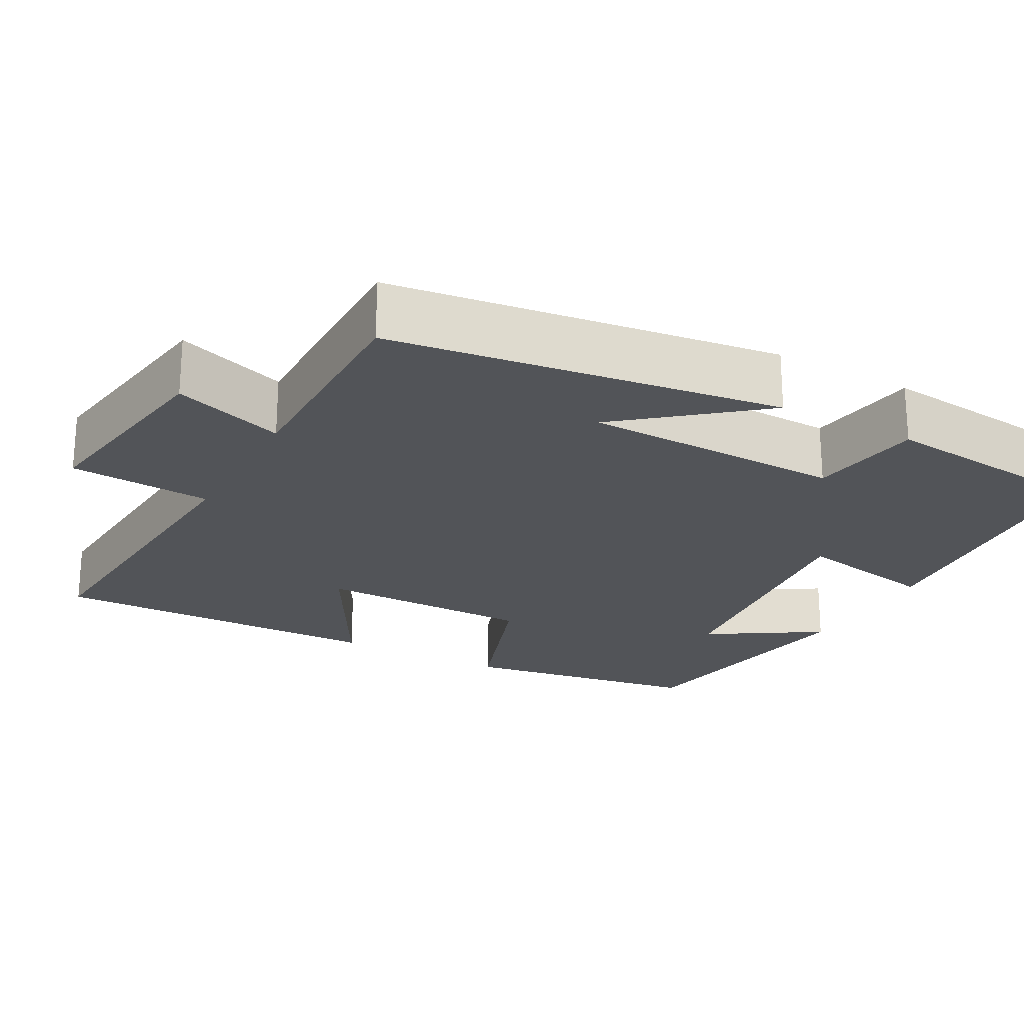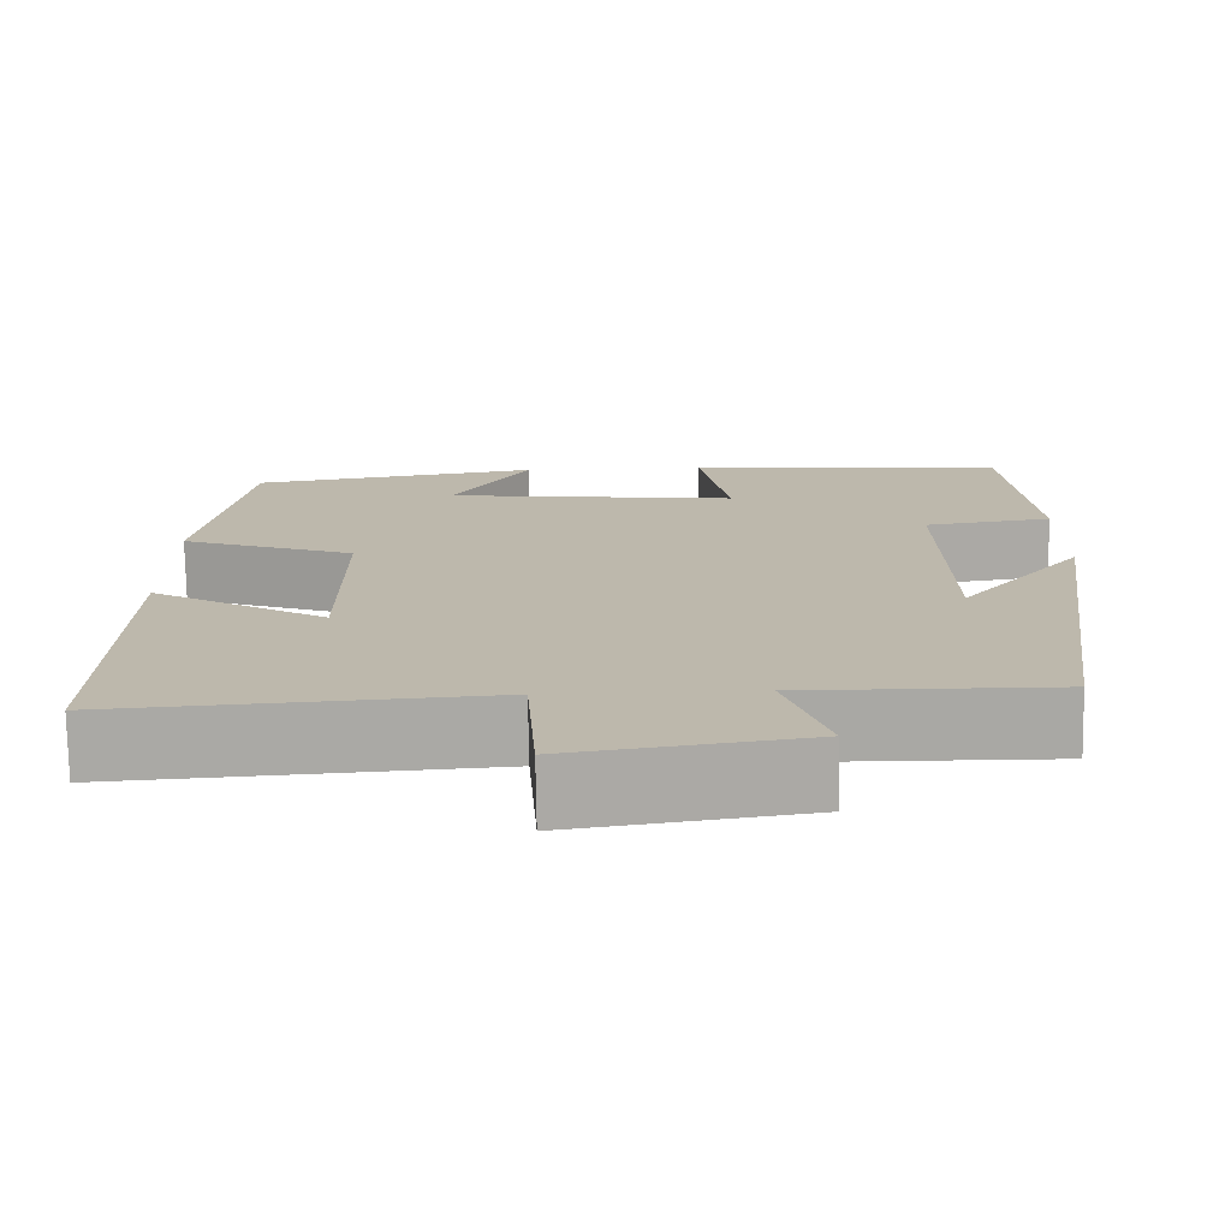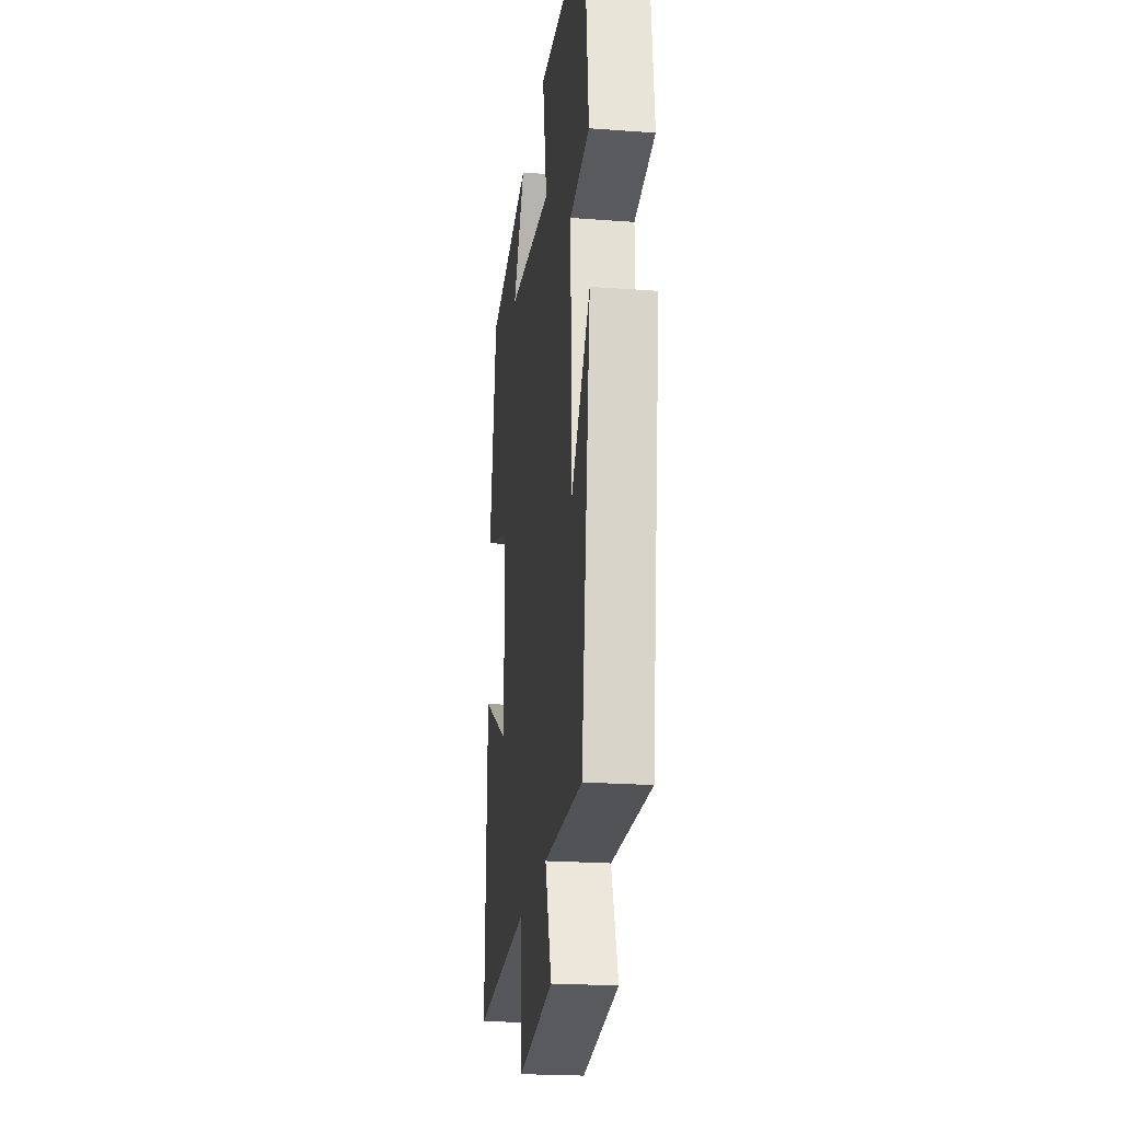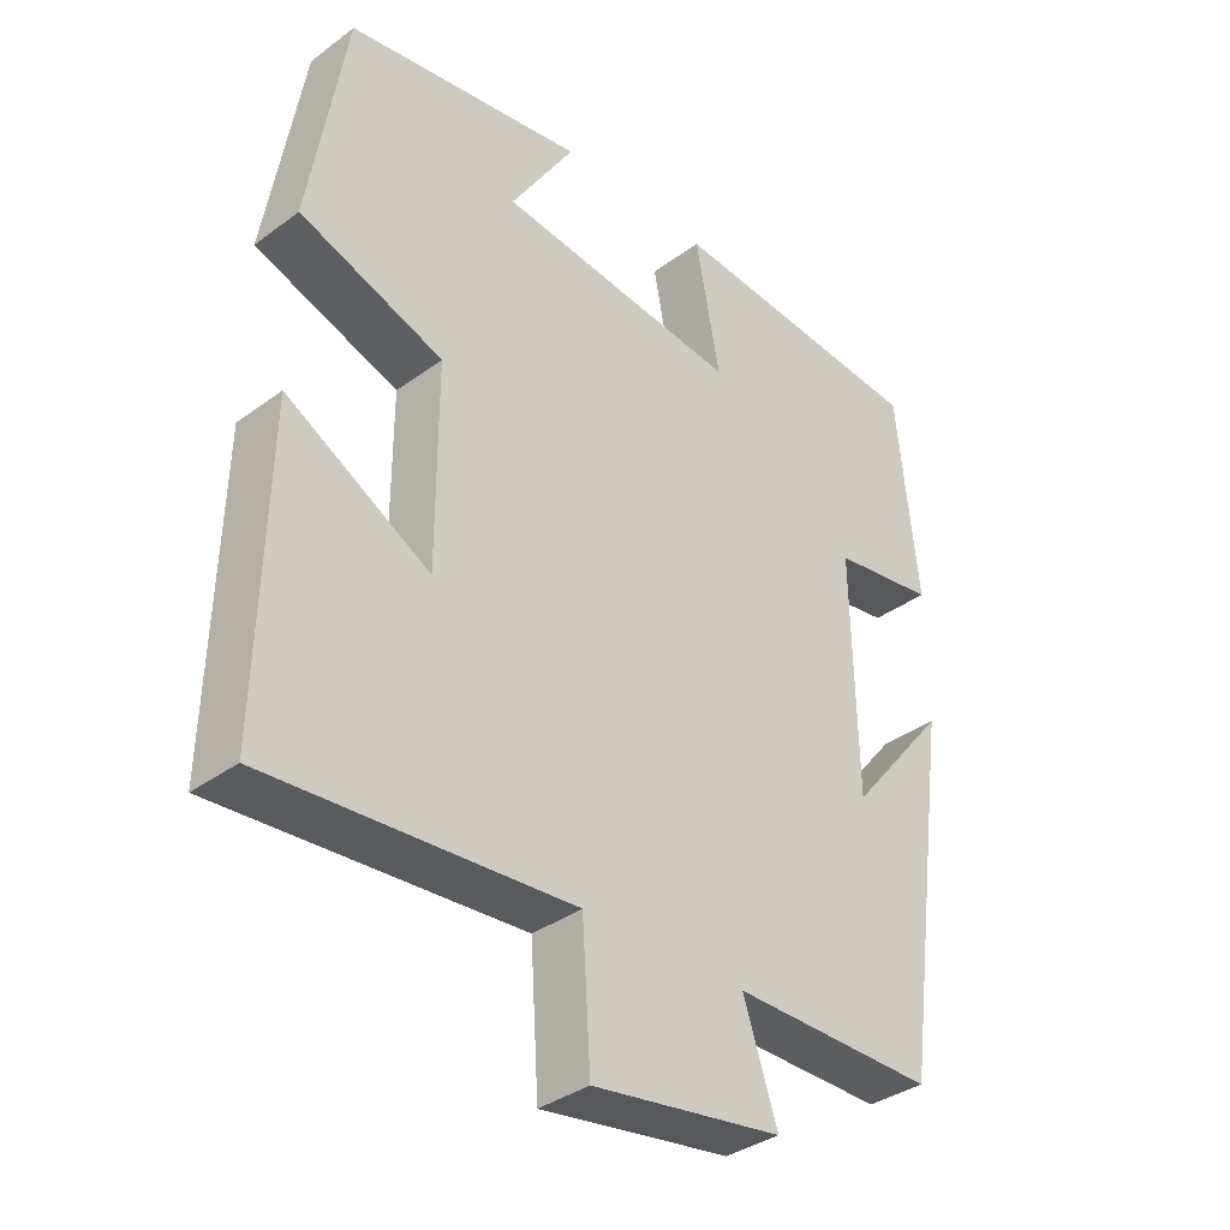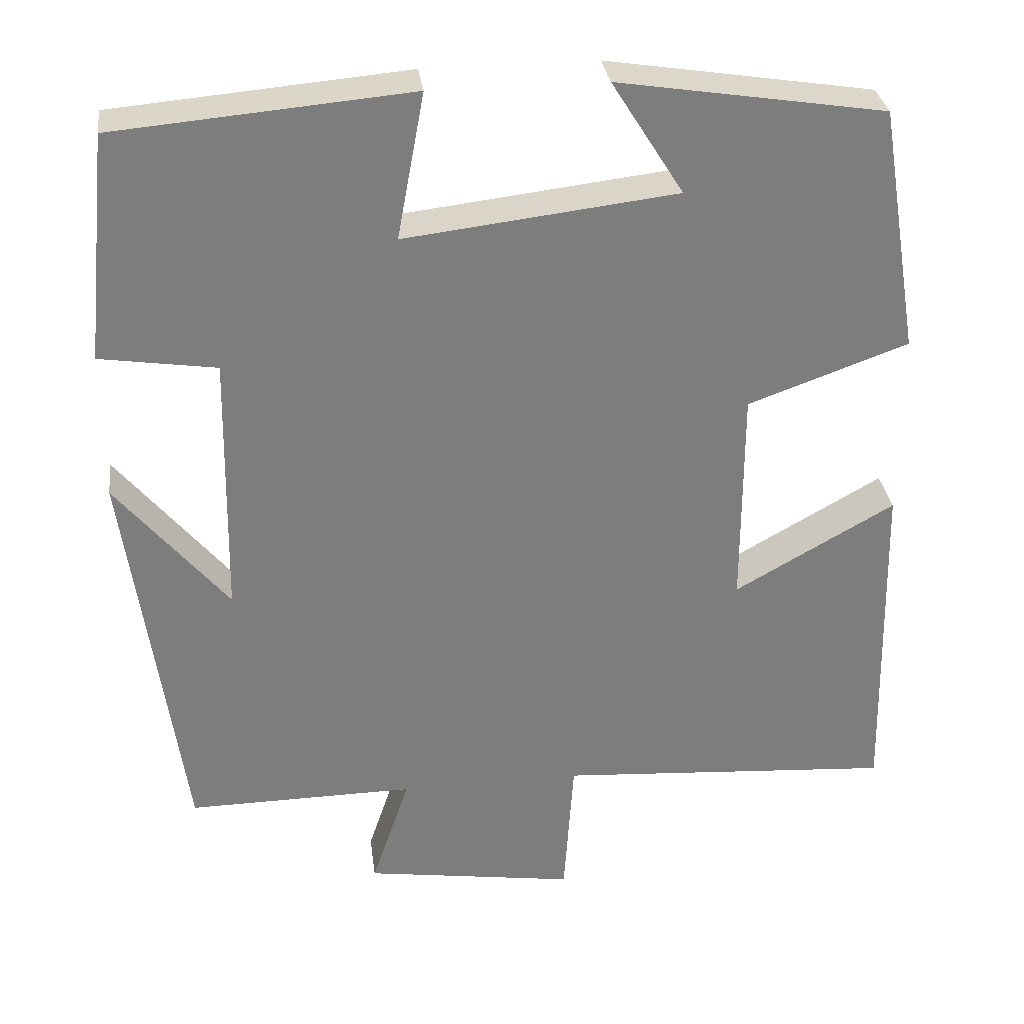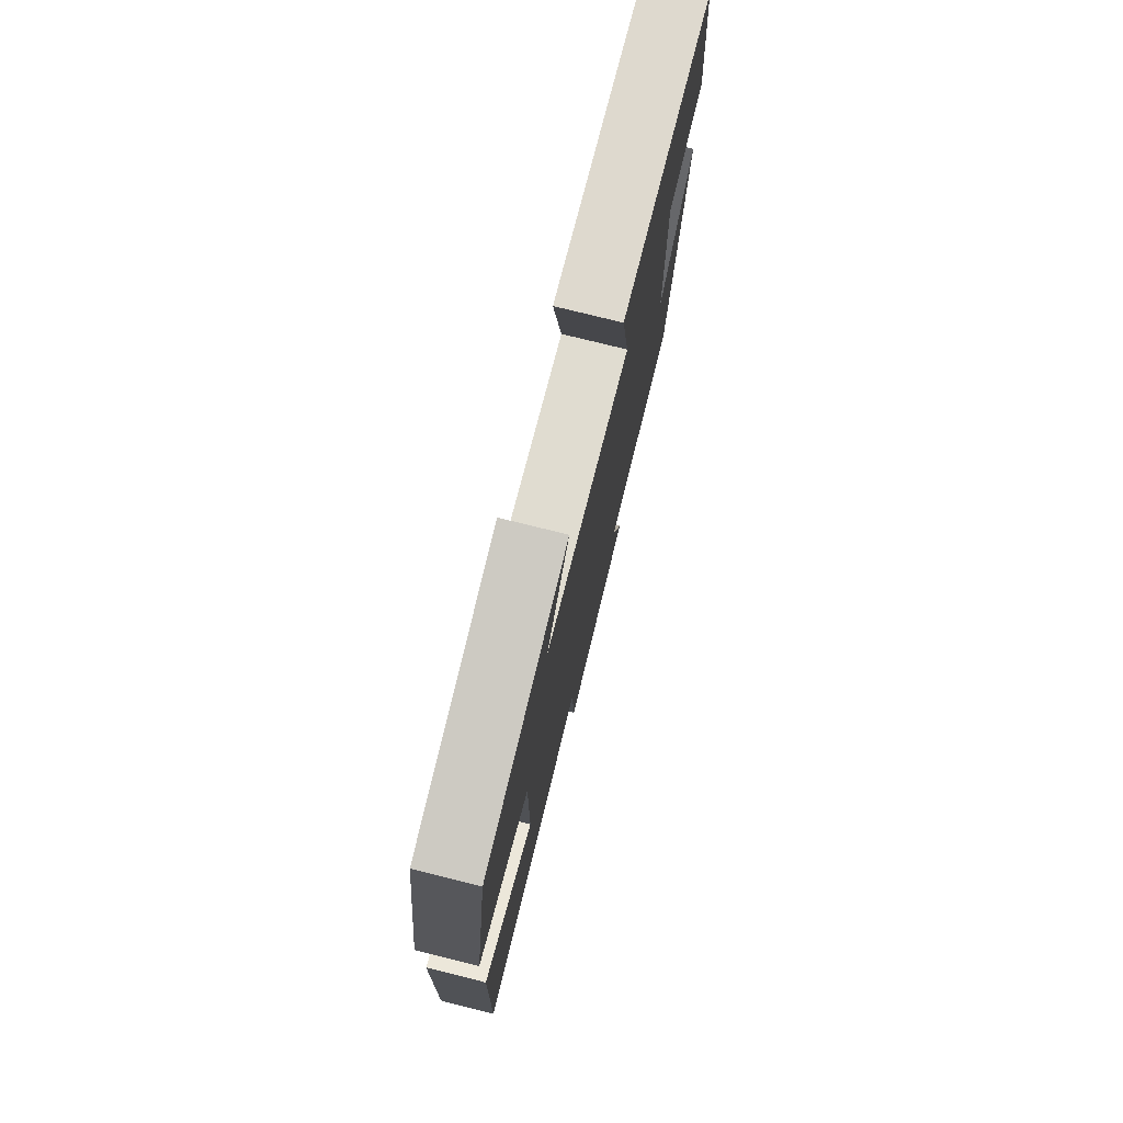
<metadata>
{"format":"obj","ext":"obj","renderer":"f3d","projection":"perspective","resolution":1024,"background":"white","views":[{"elev":-22.9,"azim":-118.8,"up":"+Y"},{"elev":-75.0,"azim":-179.1,"up":"+Z"},{"elev":-22.6,"azim":-97.3,"up":"+Z"},{"elev":-35.8,"azim":134.1,"up":"+Z"},{"elev":31.4,"azim":-7.4,"up":"+Z"},{"elev":76.6,"azim":104.0,"up":"+Z"}]}
</metadata>
<code>
v 0.51 0.07 -0.529
v 0.086 0.07 -0.5
v 0.074 0.07 -0.683
v -0.192 0.07 -0.643
v -0.144 0.07 -0.5
v -0.43 0.07 -0.503
v -0.5 0.07 -0.003
v -0.36 0.07 -0.173
v -0.354 0.07 0.161
v -0.5 0.07 0.183
v -0.471 0.07 0.468
v -0.101 0.07 0.5
v -0.135 0.07 0.317
v 0.205 0.07 0.357
v 0.115 0.07 0.5
v 0.449 0.07 0.447
v 0.5 0.07 0.137
v 0.299 0.07 0.065
v 0.299 0.07 -0.213
v 0.5 0.07 -0.099
v 0.51 0 -0.529
v 0.086 0 -0.5
v 0.074 0 -0.683
v -0.192 0 -0.643
v -0.144 0 -0.5
v -0.43 0 -0.503
v -0.5 0 -0.003
v -0.36 0 -0.173
v -0.354 0 0.161
v -0.5 0 0.183
v -0.471 0 0.468
v -0.101 0 0.5
v -0.135 0 0.317
v 0.205 0 0.357
v 0.115 0 0.5
v 0.449 0 0.447
v 0.5 0 0.137
v 0.299 0 0.065
v 0.299 0 -0.213
v 0.5 0 -0.099
f 19 20 1 2
f 18 19 2
f 16 17 18
f 14 15 16
f 14 16 18
f 13 14 18 2
f 9 10 11 12
f 8 9 12 13
f 5 6 7 8
f 5 8 13 2
f 2 3 4 5
f 22 21 40 39
f 22 39 38
f 38 37 36
f 36 35 34
f 38 36 34
f 22 38 34 33
f 32 31 30 29
f 33 32 29 28
f 28 27 26 25
f 22 33 28 25
f 25 24 23 22
f 1 21 22 2
f 2 22 23 3
f 3 23 24 4
f 4 24 25 5
f 5 25 26 6
f 6 26 27 7
f 7 27 28 8
f 8 28 29 9
f 9 29 30 10
f 10 30 31 11
f 11 31 32 12
f 12 32 33 13
f 13 33 34 14
f 14 34 35 15
f 15 35 36 16
f 16 36 37 17
f 17 37 38 18
f 18 38 39 19
f 19 39 40 20
f 20 40 21 1

</code>
